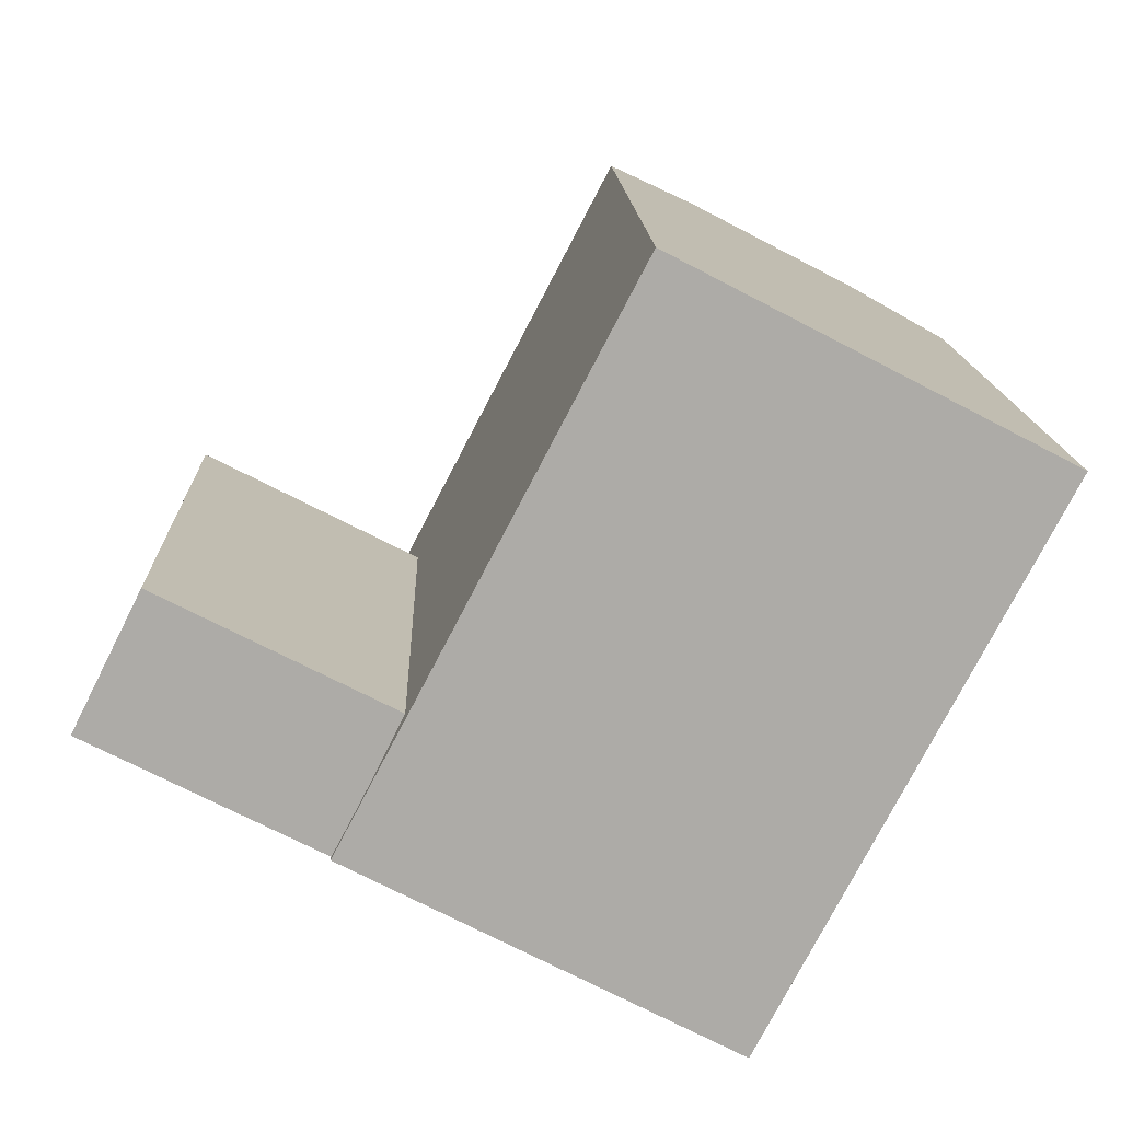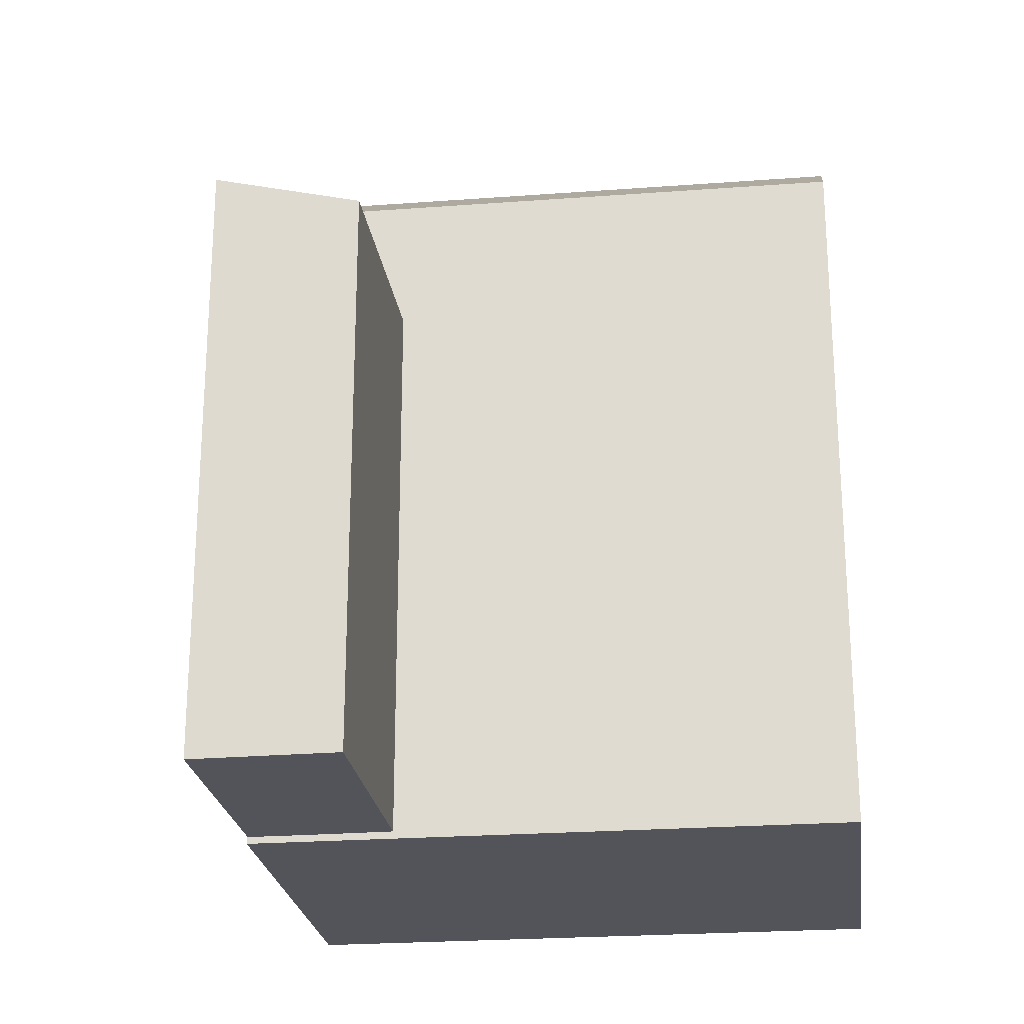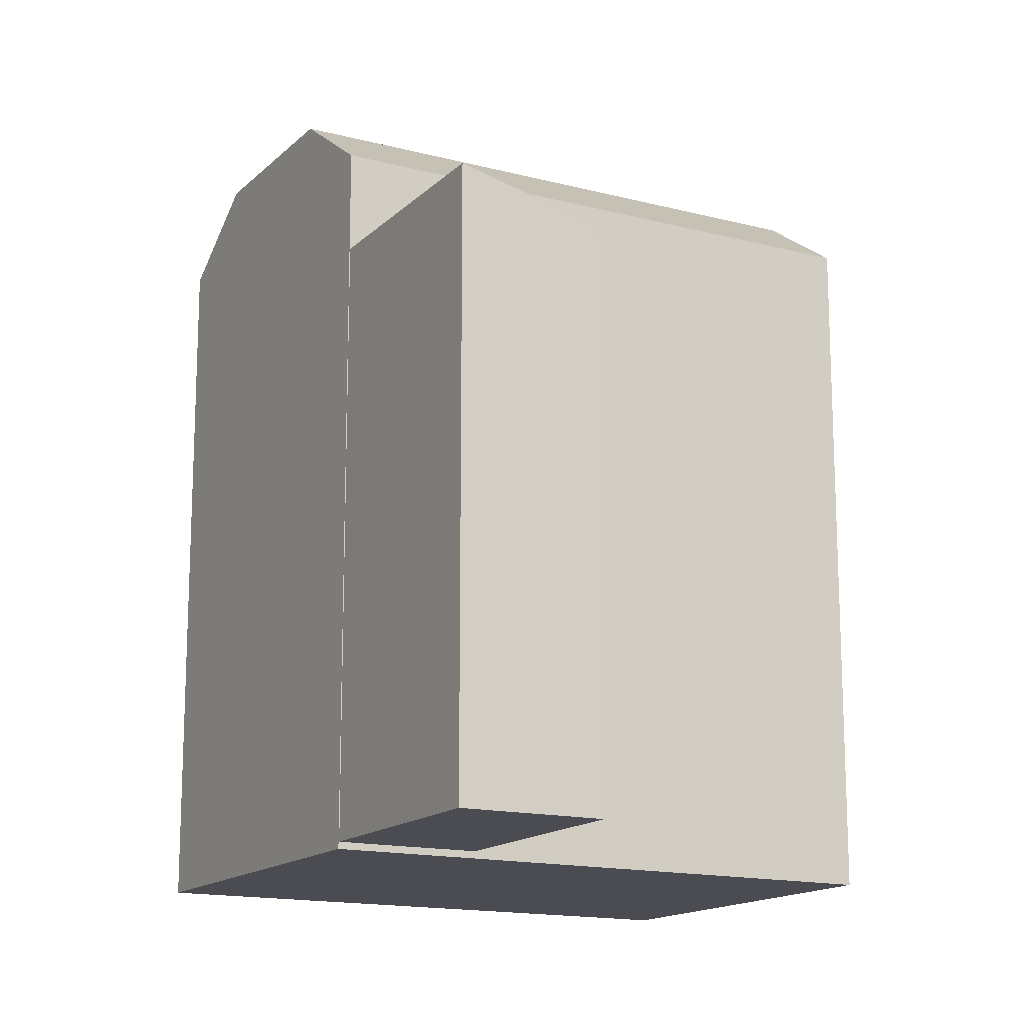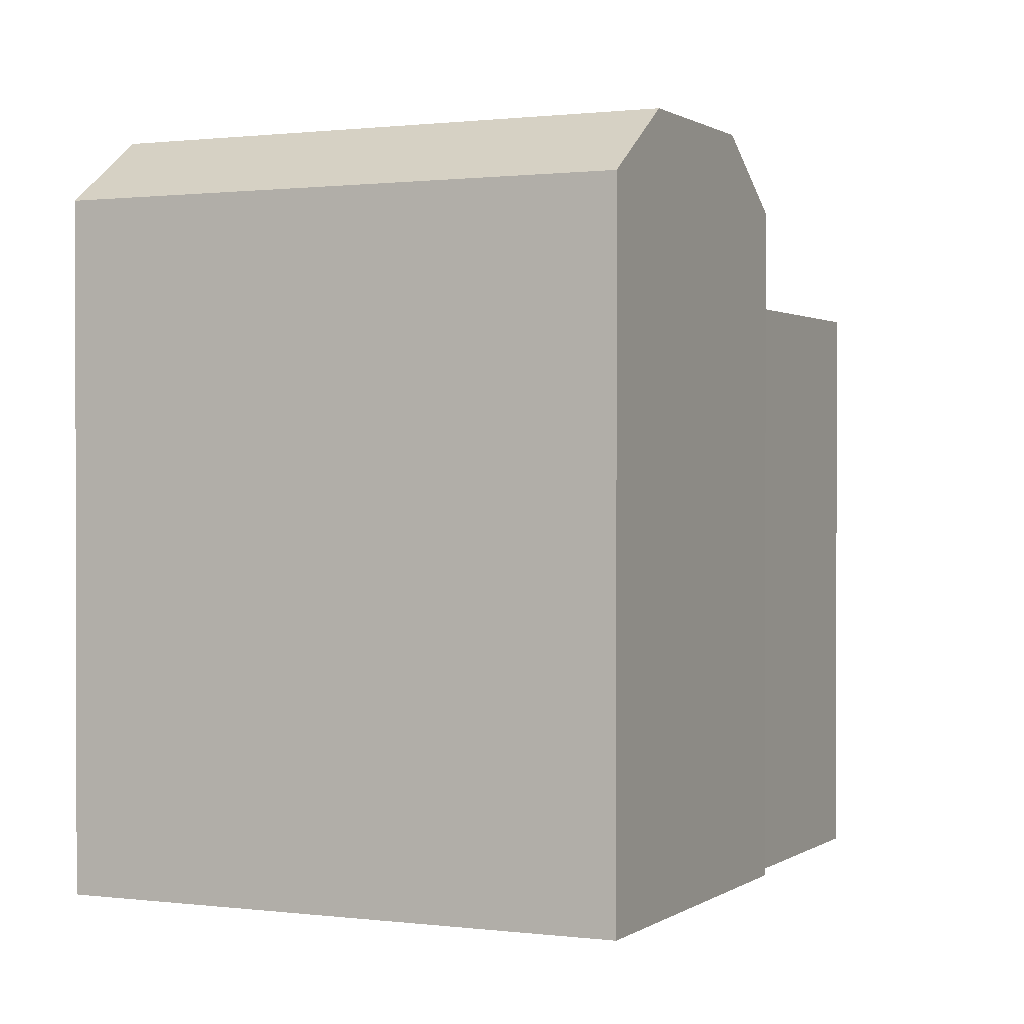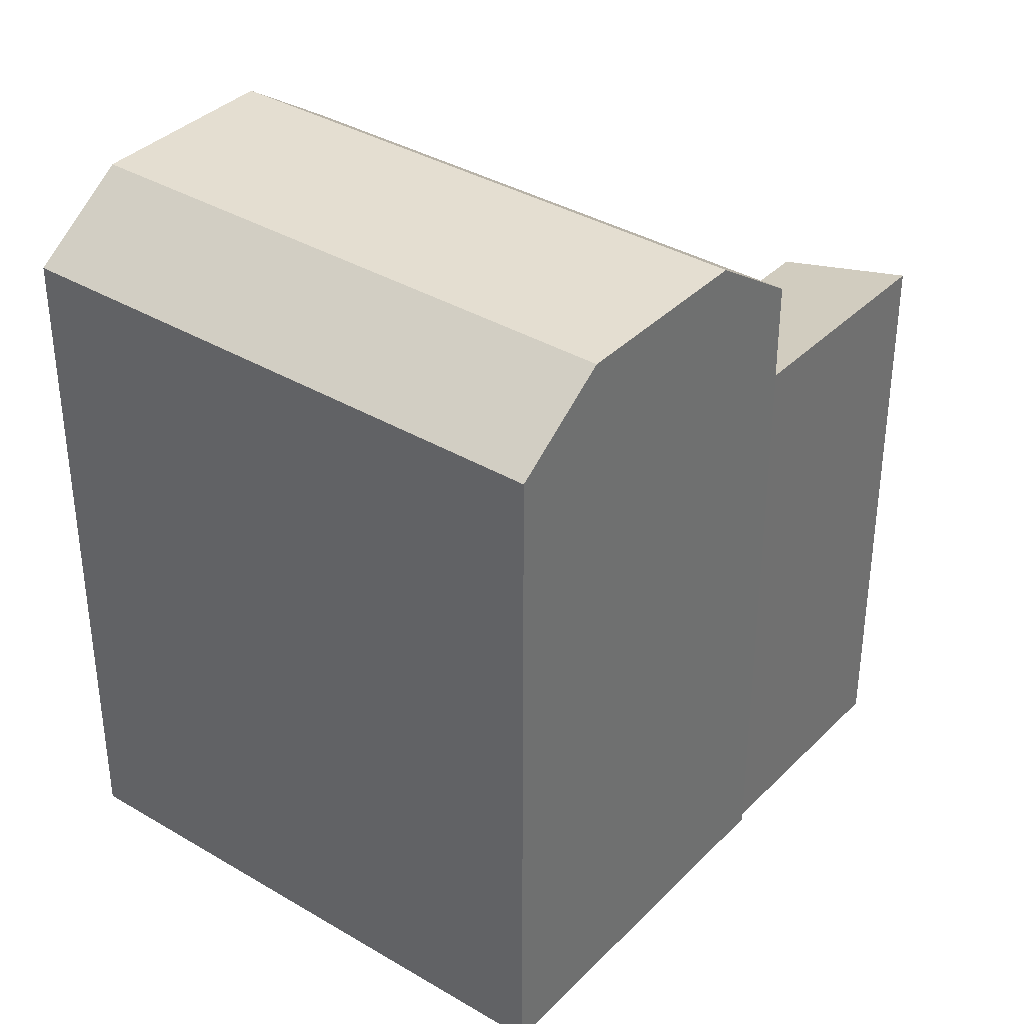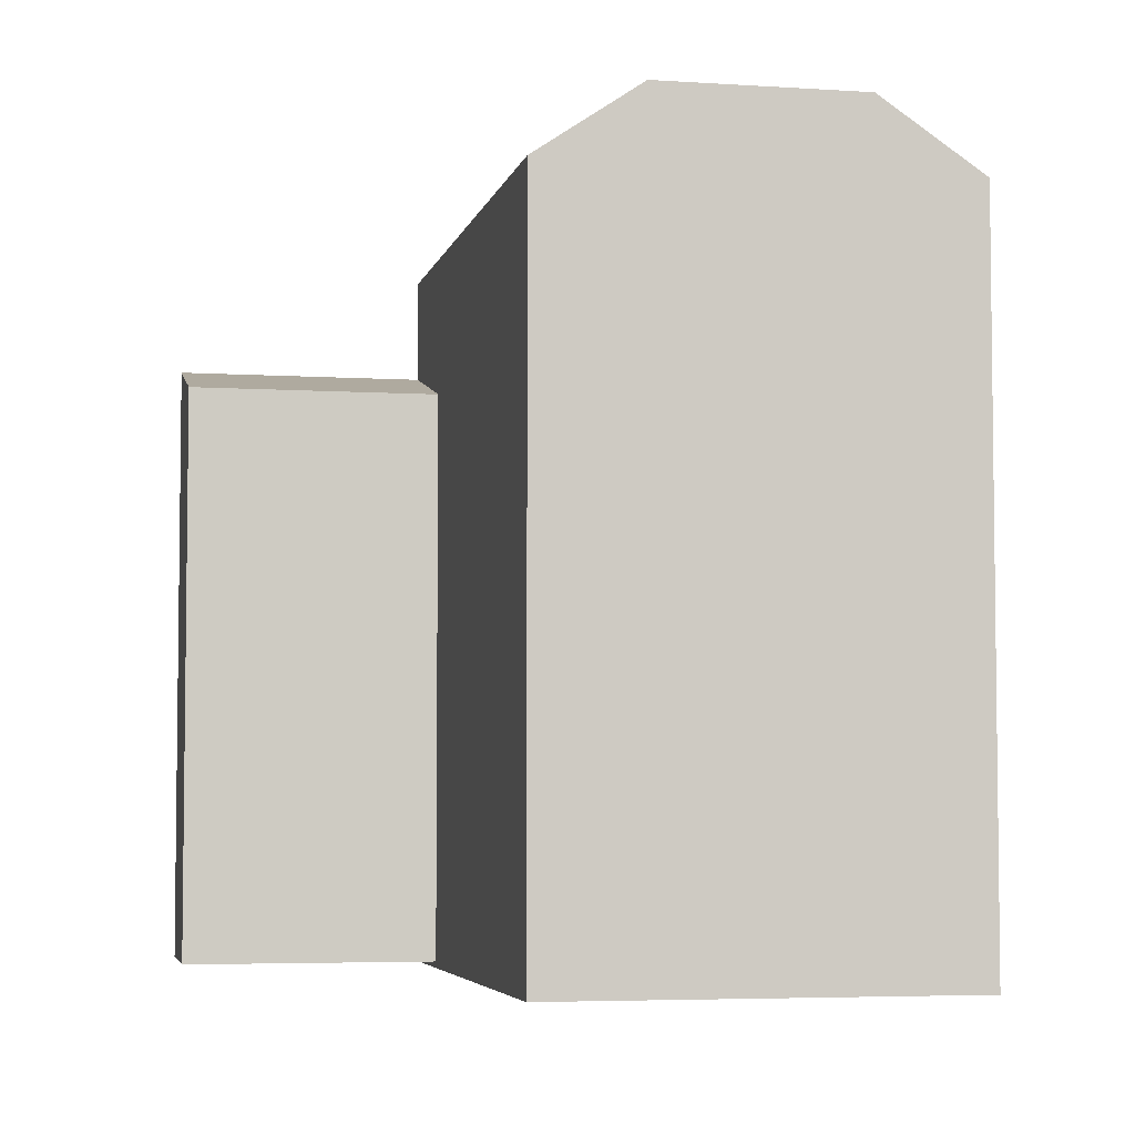
<metadata>
{"format":"obj","ext":"obj","renderer":"f3d","projection":"perspective","resolution":1024,"background":"white","views":[{"elev":13.8,"azim":-1.9,"up":"+Z"},{"elev":-23.8,"azim":-55.2,"up":"+Y"},{"elev":-15.3,"azim":-91.4,"up":"+Y"},{"elev":0.8,"azim":142.6,"up":"+Y"},{"elev":36.5,"azim":155.3,"up":"+Y"},{"elev":-4.8,"azim":15.6,"up":"+Y"}]}
</metadata>
<code>
v  -6.715 18.36 3.462
v  0.04097 -2.5e-19 0.004082
v  -6.715 -2.12e-16 3.463
v  0.04137 18.36 0.003501
v  2.026 17.24 3.966
v  2.025 -2.429e-16 3.967
v  -4.73 17.24 7.425
v  -4.731 -4.547e-16 7.425
v  11.32 23.64 14.72
v  19.68 21.48 10.38
v  16.84 23.64 11.85
v  8.481 21.48 16.19
v  19.68 -0.21 10.38
v  16.84 -0.21 11.85
v  11.32 -0.21 14.72
v  8.481 -0.21 16.19
v  11.2 21.48 -5.818
v  2.84 23.64 -1.475
v  8.36 23.64 -4.343
v  0.0004622 21.48 -0.0006869
v  11.2 -0.21 -5.817
v  8.36 -0.21 -4.343
v  2.839 -0.21 -1.475
v  0 -0.21 -1.286e-17
g defaultobject
f 1 2 3
f 2 1 4
f 2 5 6
f 5 2 4
f 6 7 8
f 7 6 5
f 7 3 8
f 3 7 1
f 9 10 11
f 10 9 12
f 10 12 13
f 13 12 14
f 14 12 15
f 15 12 16
f 17 18 19
f 18 17 20
f 20 17 21
f 20 21 22
f 20 22 23
f 20 23 24
f 12 24 16
f 24 12 20
f 21 10 13
f 10 21 17
f 6 3 2
f 3 6 8
f 14 21 13
f 21 14 15
f 21 15 16
f 21 16 24
f 21 24 22
f 22 24 23
f 5 1 7
f 1 5 4
f 18 12 9
f 12 18 20
f 19 9 11
f 9 19 18
f 17 11 10
f 11 17 19

</code>
